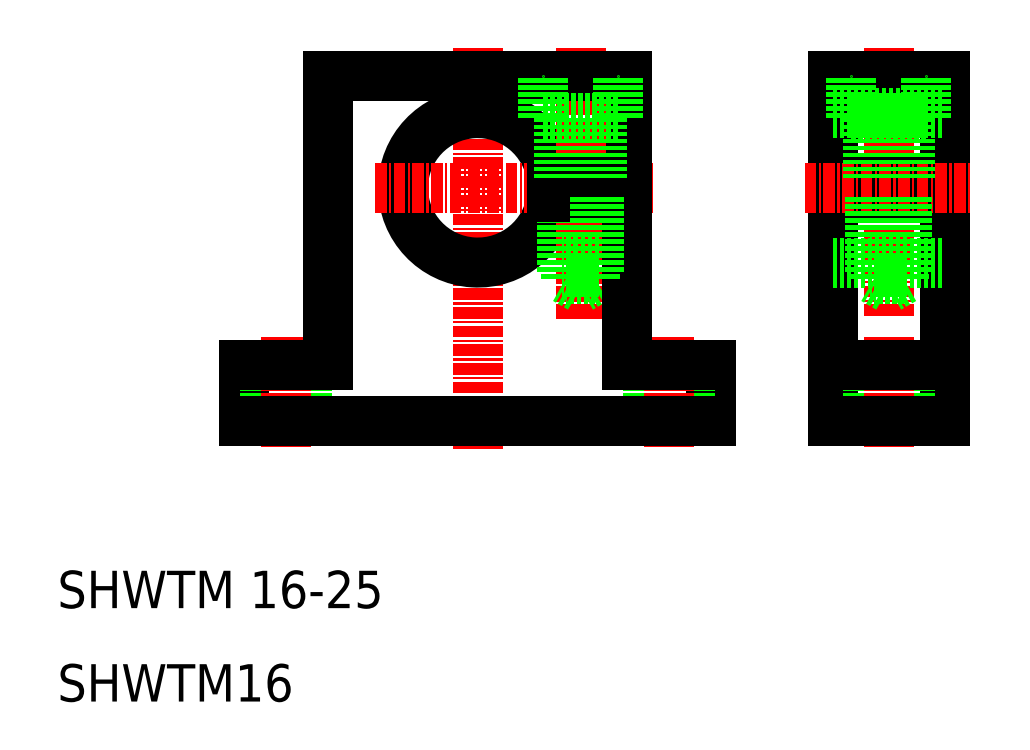
<metadata>
{"format":"dxf","ext":"dxf","renderer":"ezdxf+matplotlib","layout":"modelspace","background":"white","min_lineweight":24,"dpi":150}
</metadata>
<code>
0
SECTION
2
ENTITIES
0
LINE
8
0
10
80
20
40
30
0
11
80
21
46
31
0
0
LINE
8
0
10
30
20
40
30
0
11
30
21
46
31
0
0
LINE
8
0
10
32.25
20
46
30
0
11
32.25
21
40
31
0
0
LINE
8
0
10
36.75
20
46
30
0
11
36.75
21
40
31
0
0
LINE
8
0
10
77.75
20
46
30
0
11
77.75
21
40
31
0
0
LINE
8
0
10
73.25
20
46
30
0
11
73.25
21
40
31
0
0
LINE
8
CENTER
10
55
20
37
30
0
11
55
21
80
31
0
0
LINE
8
CENTER
10
34.5
20
49
30
0
11
34.5
21
37
31
0
0
LINE
8
CENTER
10
75.5
20
49
30
0
11
75.5
21
37
31
0
0
TEXT
8
0
10
10
20
20
30
0
40
4
1
SHWTM 16-25
0
TEXT
8
0
10
10
20
10
30
0
40
4
1
SHWTM16
0
LINE
8
0
10
80
20
40
30
0
11
30
21
40
31
0
0
ARC
8
0
10
55
20
65
30
0
40
8
50
7.181
51
352.8
0
LINE
8
0
10
39
20
77
30
0
11
55
21
77
31
0
0
LINE
8
CENTER
10
44
20
65
30
0
11
74
21
65
31
0
0
LINE
8
0
10
39
20
46
30
0
11
39
21
77
31
0
0
LINE
8
0
10
30
20
46
30
0
11
39
21
46
31
0
0
LINE
8
0
10
71
20
66
30
0
11
71
21
77
31
0
0
LINE
8
CENTER
10
66
20
80
30
0
11
66
21
51
31
0
0
LINE
8
CENTER
10
66
20
51.28
30
0
11
66
21
80
31
0
0
LINE
8
0
10
67.6
20
55.2
30
0
11
66
21
54.28
31
0
0
LINE
8
0
10
67.6
20
55.2
30
0
11
64.4
21
55.2
31
0
0
LINE
8
0
10
68
20
57.6
30
0
11
64
21
57.6
31
0
0
LINE
8
0
10
68
20
56
30
0
11
64
21
56
31
0
0
LINE
8
0
10
64
20
56
30
0
11
64
21
64
31
0
0
LINE
8
0
10
64.4
20
64
30
0
11
64.4
21
55.2
31
0
0
LINE
8
0
10
66
20
54.28
30
0
11
64.4
21
55.2
31
0
0
LINE
8
0
10
62.94
20
64
30
0
11
71
21
64
31
0
0
LINE
8
0
10
62.94
20
66
30
0
11
71
21
66
31
0
0
LINE
8
0
10
71
20
46
30
0
11
71
21
64
31
0
0
LINE
8
0
10
67.6
20
64
30
0
11
67.6
21
55.2
31
0
0
LINE
8
0
10
68
20
56
30
0
11
68
21
64
31
0
0
LINE
8
0
10
80
20
46
30
0
11
71
21
46
31
0
0
LINE
8
0
10
55
20
77
30
0
11
71
21
77
31
0
0
LINE
8
0
10
93
20
77
30
0
11
93
21
40
31
0
0
LINE
8
0
10
105
20
40
30
0
11
105
21
77
31
0
0
LINE
8
0
10
96.75
20
46
30
0
11
96.75
21
40
31
0
0
LINE
8
0
10
101.2
20
46
30
0
11
101.2
21
40
31
0
0
LINE
8
CENTER
10
99
20
49
30
0
11
99
21
37
31
0
0
LINE
8
0
10
93
20
40
30
0
11
105
21
40
31
0
0
LINE
8
CENTER
10
99
20
51.28
30
0
11
99
21
80
31
0
0
LINE
8
0
10
105
20
64
30
0
11
93
21
64
31
0
0
LINE
8
0
10
105
20
66
30
0
11
93
21
66
31
0
0
LINE
8
0
10
93
20
46
30
0
11
105
21
46
31
0
0
LINE
8
0
10
93
20
57
30
0
11
105
21
57
31
0
0
LINE
8
0
10
101
20
56
30
0
11
97
21
56
31
0
0
LINE
8
0
10
101
20
57.6
30
0
11
97
21
57.6
31
0
0
LINE
8
0
10
100.6
20
55.2
30
0
11
97.4
21
55.2
31
0
0
LINE
8
0
10
100.6
20
55.2
30
0
11
99
21
54.28
31
0
0
LINE
8
CENTER
10
90
20
65
30
0
11
108
21
65
31
0
0
LINE
8
0
10
97.4
20
64
30
0
11
97.4
21
55.2
31
0
0
LINE
8
0
10
97
20
56
30
0
11
97
21
64
31
0
0
LINE
8
0
10
99
20
54.28
30
0
11
97.4
21
55.2
31
0
0
LINE
8
0
10
101
20
56
30
0
11
101
21
64
31
0
0
LINE
8
0
10
100.6
20
64
30
0
11
100.6
21
55.2
31
0
0
LINE
8
0
10
105
20
77
30
0
11
93
21
77
31
0
0
LINE
8
0
10
93
20
73
30
0
11
105
21
73
31
0
0
LINE
8
0
10
68.25
20
72.5
30
0
11
68.25
21
66
31
0
0
LINE
8
0
10
63.75
20
72.5
30
0
11
63.75
21
66
31
0
0
LINE
8
0
10
70
20
72.5
30
0
11
62
21
72.5
31
0
0
LINE
8
0
10
62
20
72.5
30
0
11
62
21
77
31
0
0
LINE
8
0
10
70
20
72.5
30
0
11
70
21
77
31
0
0
LINE
8
0
10
96.75
20
72.5
30
0
11
96.75
21
66
31
0
0
LINE
8
0
10
101.2
20
72.5
30
0
11
101.2
21
66
31
0
0
LINE
8
0
10
103
20
72.5
30
0
11
95
21
72.5
31
0
0
LINE
8
0
10
95
20
72.5
30
0
11
95
21
77
31
0
0
LINE
8
0
10
103
20
72.5
30
0
11
103
21
77
31
0
0
ENDSEC
0
EOF

</code>
